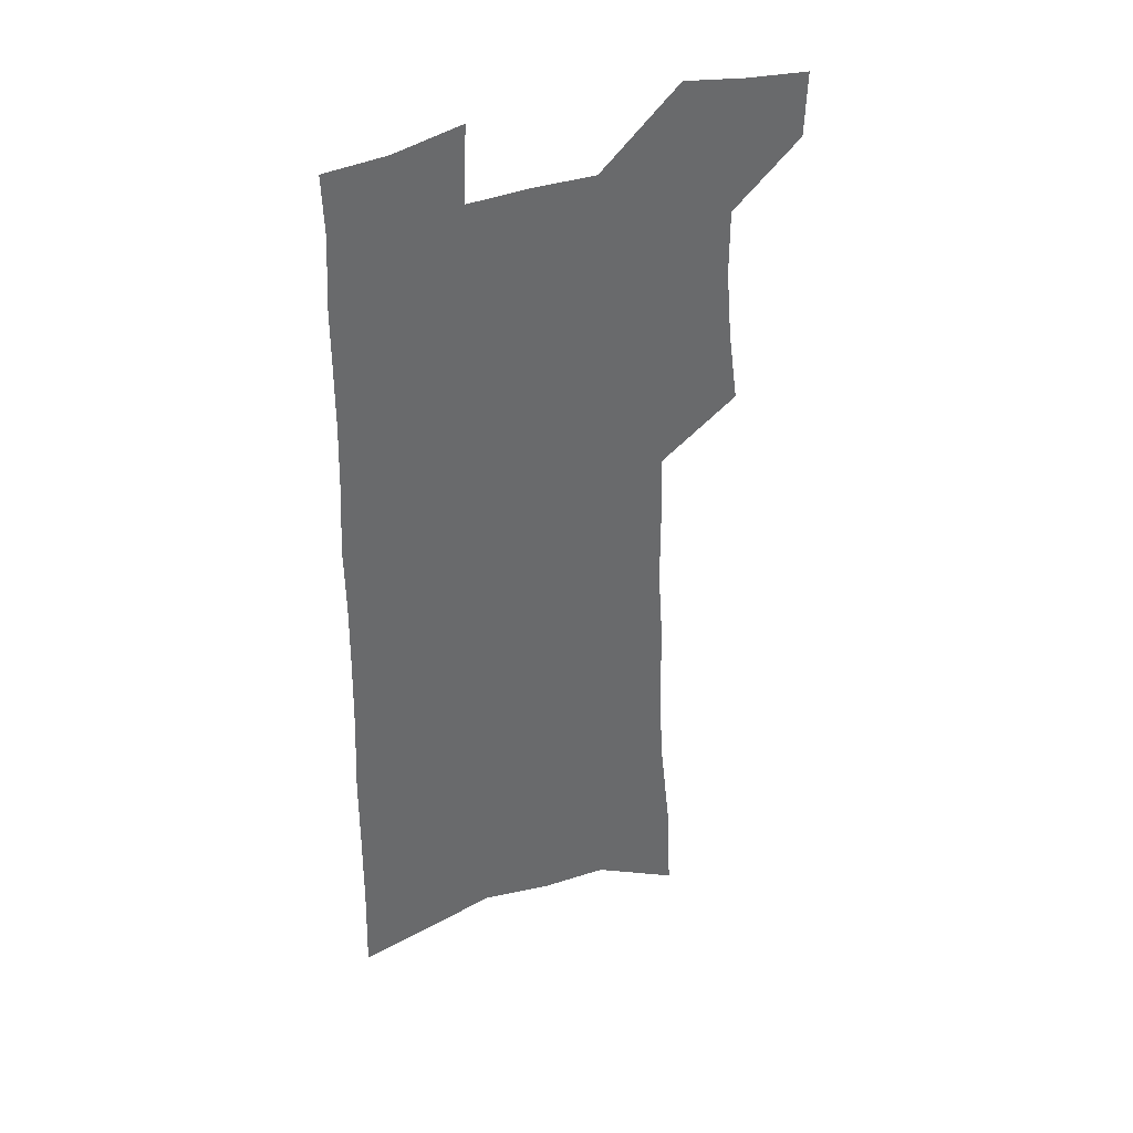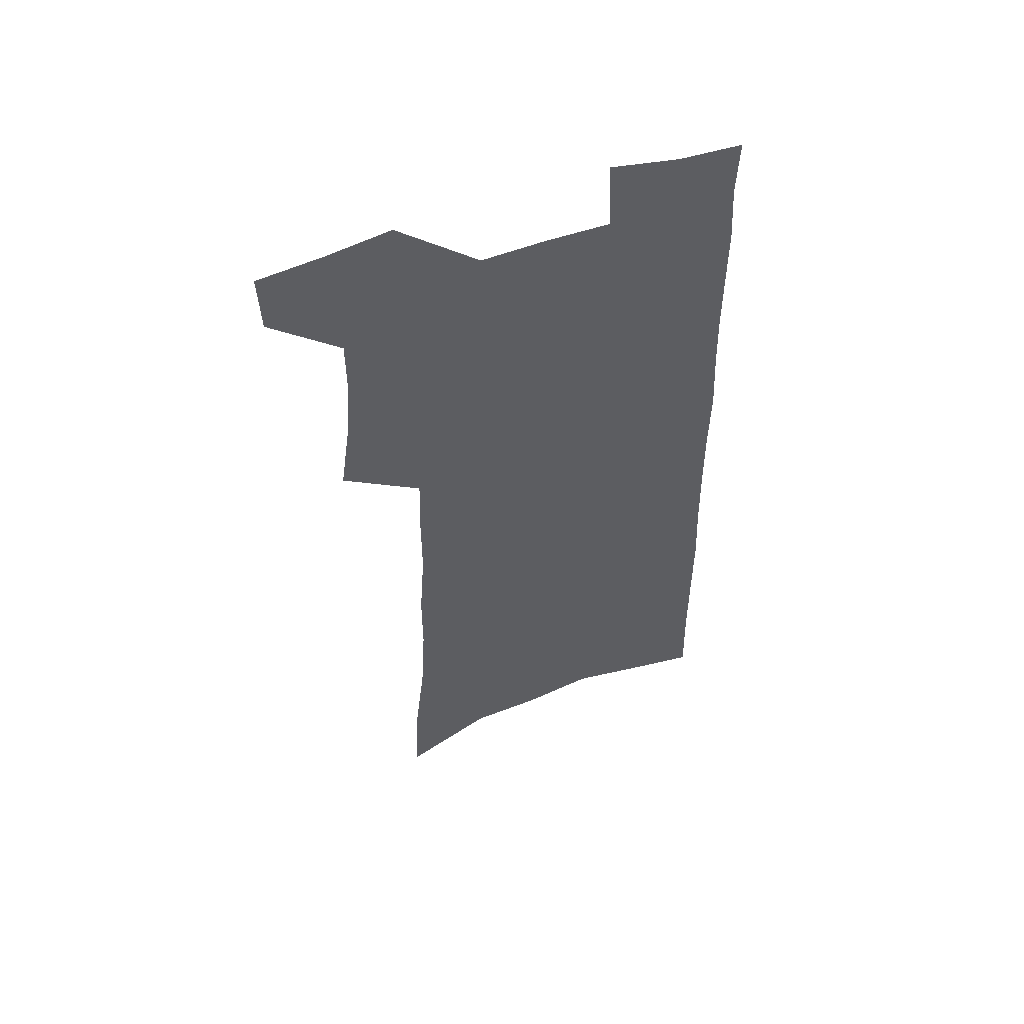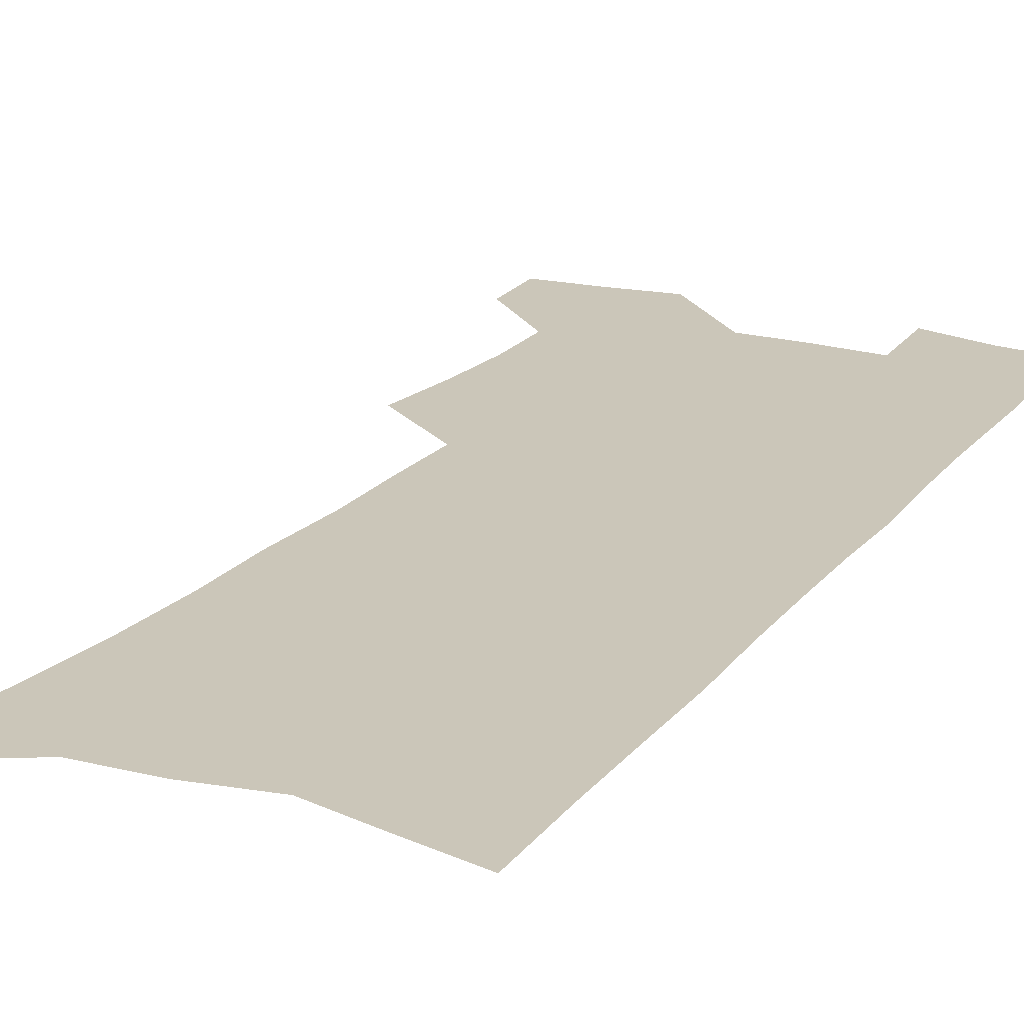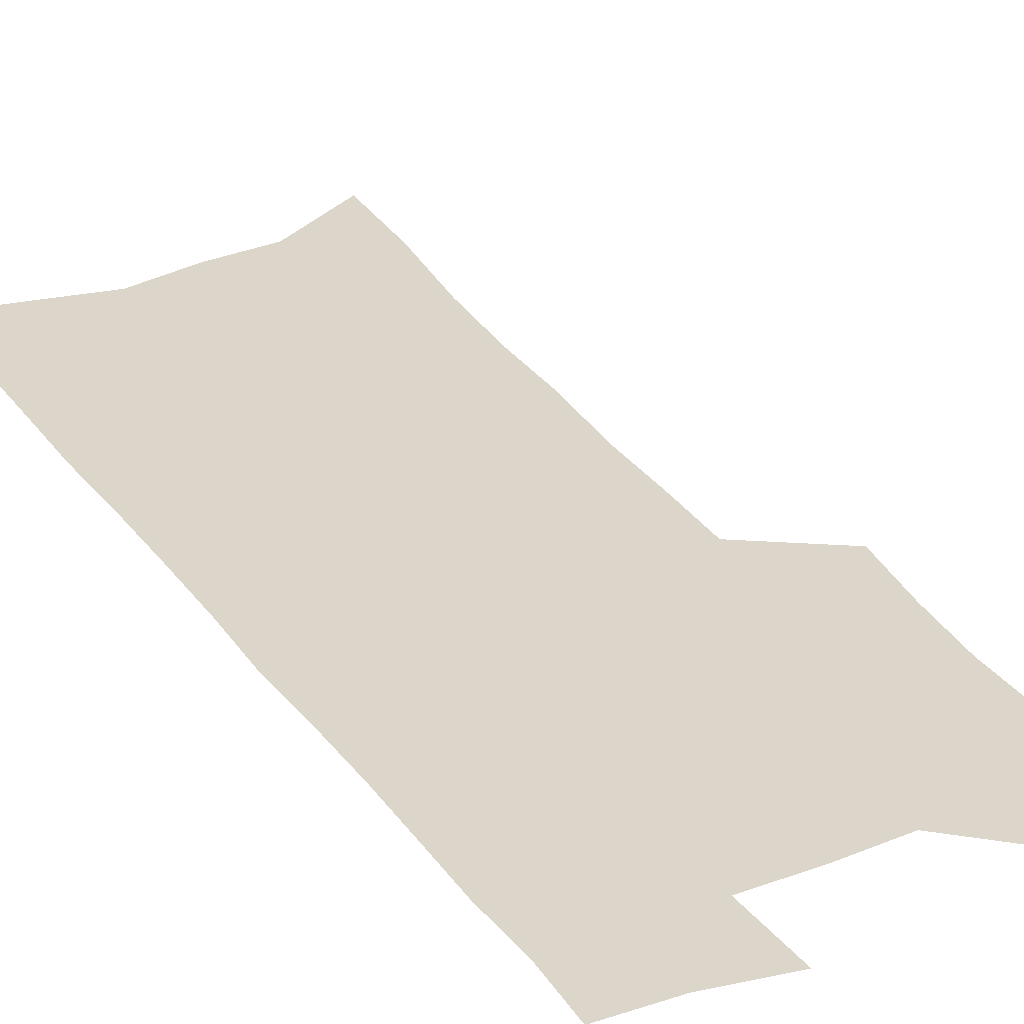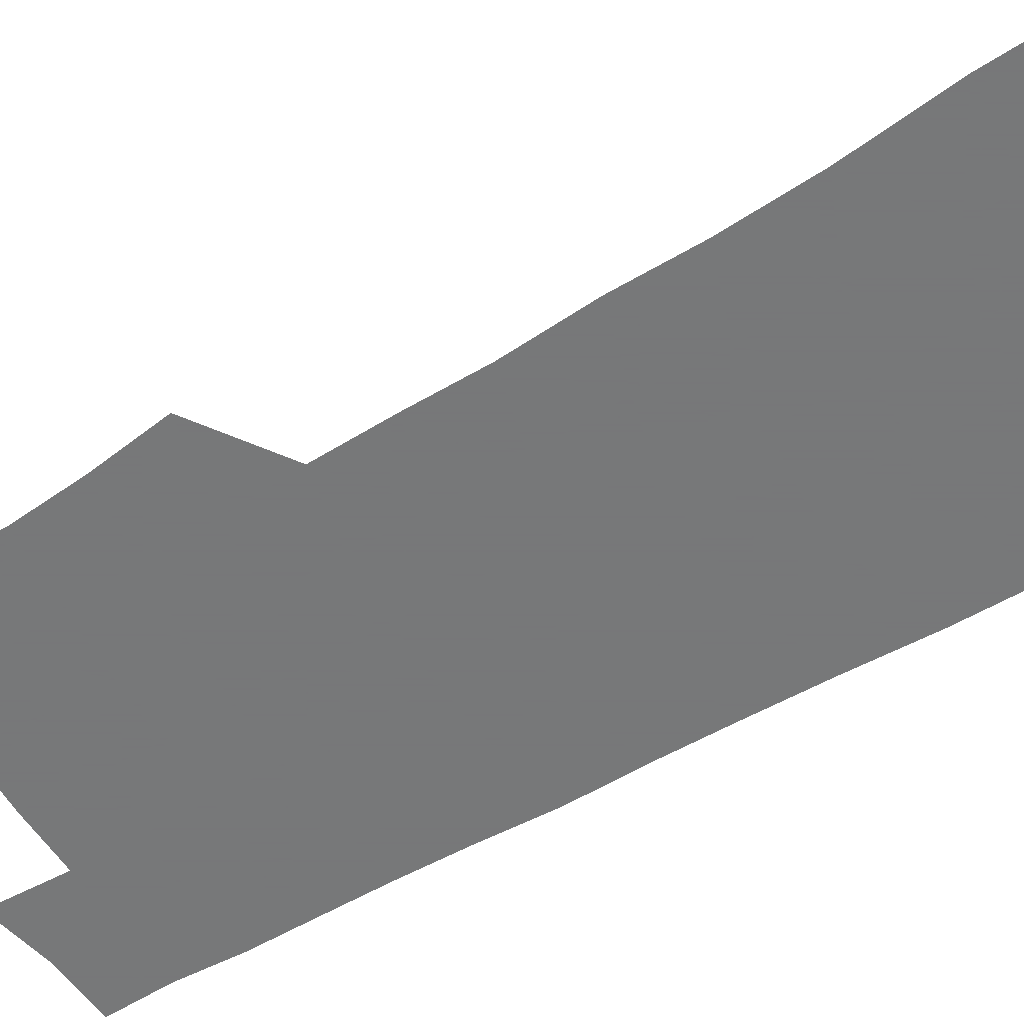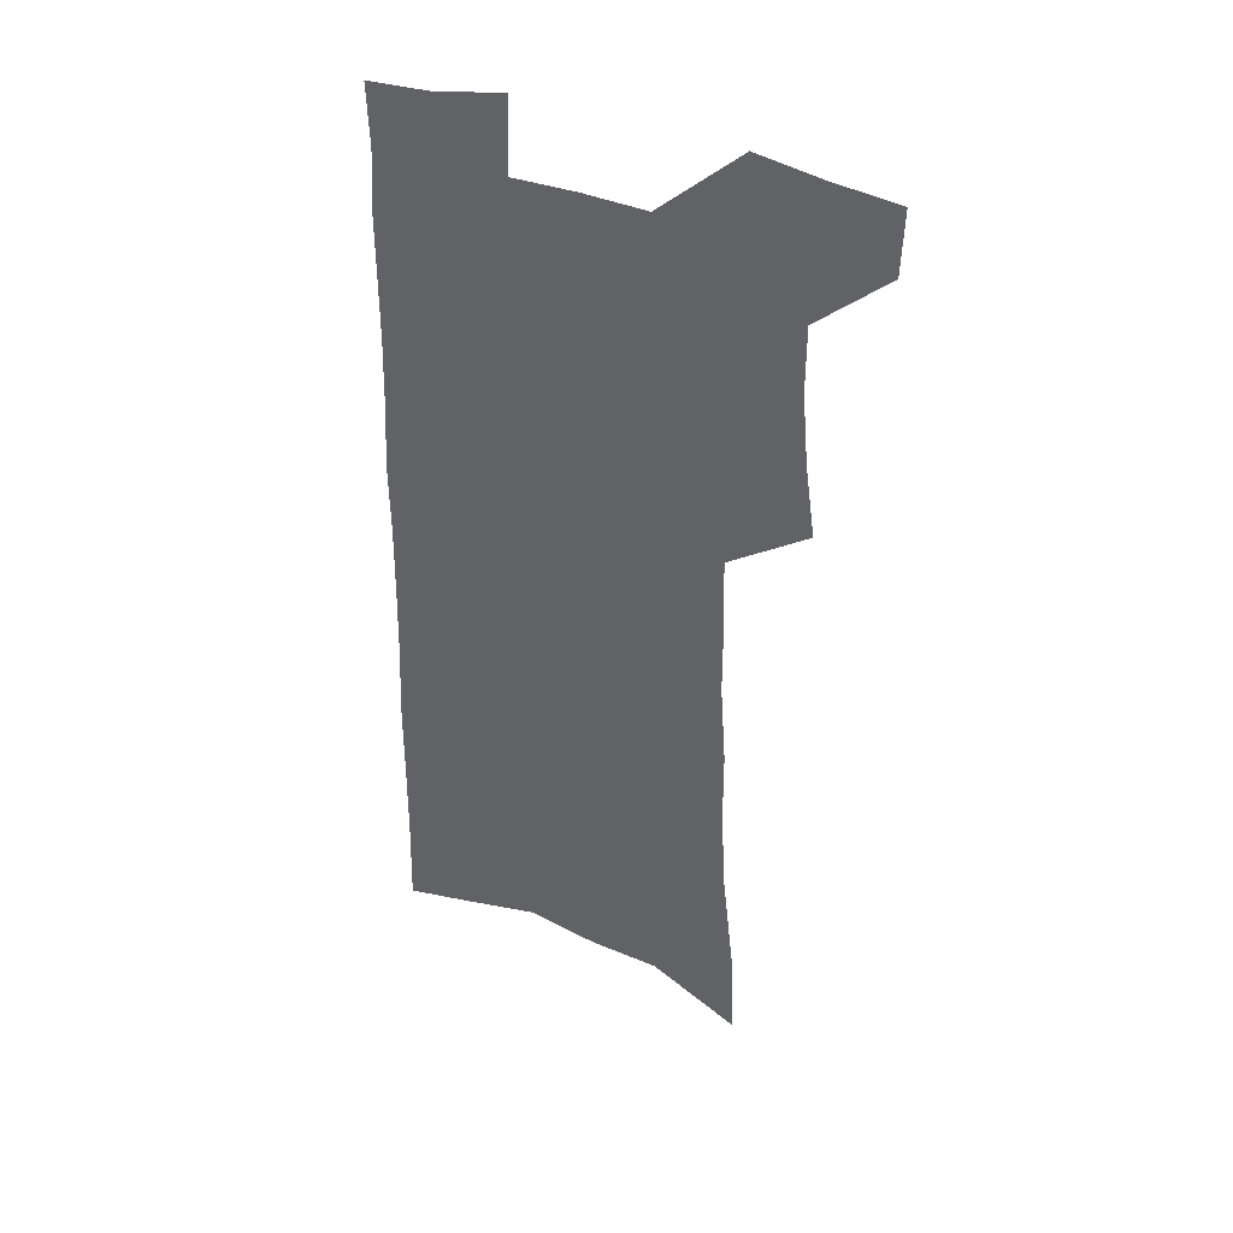
<metadata>
{"format":"obj","ext":"obj","renderer":"f3d","projection":"perspective","resolution":1024,"background":"white","views":[{"elev":39.1,"azim":154.7,"up":"+Y"},{"elev":56.3,"azim":-19.9,"up":"+Y"},{"elev":20.9,"azim":27.9,"up":"+Z"},{"elev":30.1,"azim":151.4,"up":"+Z"},{"elev":-57.3,"azim":-58.6,"up":"+Z"},{"elev":40.2,"azim":-155.8,"up":"+Y"}]}
</metadata>
<code>
v 490 530.2 0
v 489.1 556.7 0
v 512.7 417.3 0
v 516.9 448.5 0
v 519.3 477.5 0
v 519.3 504.6 0
v 520.6 531.4 0
v 516.1 559.8 0
v 534.1 142.3 0
v 535.9 183.7 0
v 540.6 227.2 0
v 542.6 264.4 0
v 542.8 297.5 0
v 545.1 332.9 0
v 545.1 364.1 0
v 545.9 394.8 0
v 547.9 425.1 0
v 548.7 453.1 0
v 549.6 480.3 0
v 551.4 506.9 0
v 548.2 533.6 0
v 542.6 564.2 0
v 571.1 163.3 0
v 573.3 205.2 0
v 574.2 241.9 0
v 574.3 275.4 0
v 573.4 306.5 0
v 575.2 340.9 0
v 576.2 372.3 0
v 576.8 401.6 0
v 576.7 428.9 0
v 577.7 456.5 0
v 577.4 482.3 0
v 577.5 508 0
v 576.4 533.9 0
v 600 165.3 0
v 602.4 214.2 0
v 602.4 248.4 0
v 602 280.1 0
v 602.6 314.2 0
v 602.7 345.3 0
v 603 375.3 0
v 603.1 403.5 0
v 603.4 431.2 0
v 603.6 457.8 0
v 603.8 483.5 0
v 603.5 508.5 0
v 602.7 535 0
v 629.4 171.3 0
v 629.4 213.6 0
v 629.4 248.2 0
v 629 282.8 0
v 629.1 313.4 0
v 628.8 346.1 0
v 628.8 375.5 0
v 628.8 403.6 0
v 629 430.9 0
v 629 457.6 0
v 629.1 483.4 0
v 629.1 508.8 0
v 629.2 534.6 0
v 627.9 566.3 0
v 658.9 165.1 0
v 657 209.7 0
v 657.8 242.3 0
v 656.3 279 0
v 655.8 311.9 0
v 655.5 343.1 0
v 655.1 373.2 0
v 654.9 401.9 0
v 655 429.5 0
v 655 456.5 0
v 654.9 482.9 0
v 654.4 508.7 0
v 655.4 533.5 0
v 656.5 560.6 0
v 688.9 159.1 0
v 687.9 198.7 0
v 687.6 234.3 0
v 687.5 268.6 0
v 686.1 303.2 0
v 685.4 335.5 0
v 685.1 366.3 0
v 685.5 395.4 0
v 684 425.2 0
v 683.3 453.5 0
v 683.2 480.5 0
v 683.2 507 0
v 681.6 533.6 0
v 682.5 559.2 0
f 6 7 1
f 1 7 2
f 7 8 2
f 16 17 3
f 3 17 4
f 17 18 4
f 4 18 5
f 18 19 5
f 5 19 6
f 19 20 6
f 6 20 7
f 20 21 7
f 7 21 8
f 21 22 8
f 9 23 10
f 23 24 10
f 10 24 11
f 24 25 11
f 11 25 12
f 25 26 12
f 12 26 13
f 26 27 13
f 13 27 14
f 27 28 14
f 14 28 15
f 28 29 15
f 15 29 16
f 29 30 16
f 16 30 17
f 30 31 17
f 17 31 18
f 31 32 18
f 18 32 19
f 32 33 19
f 19 33 20
f 33 34 20
f 20 34 21
f 34 35 21
f 21 35 22
f 23 36 24
f 36 37 24
f 24 37 25
f 37 38 25
f 25 38 26
f 38 39 26
f 26 39 27
f 39 40 27
f 27 40 28
f 40 41 28
f 28 41 29
f 41 42 29
f 29 42 30
f 42 43 30
f 30 43 31
f 43 44 31
f 31 44 32
f 44 45 32
f 32 45 33
f 45 46 33
f 33 46 34
f 46 47 34
f 34 47 35
f 47 48 35
f 36 49 37
f 49 50 37
f 37 50 38
f 50 51 38
f 38 51 39
f 51 52 39
f 39 52 40
f 52 53 40
f 40 53 41
f 53 54 41
f 41 54 42
f 54 55 42
f 42 55 43
f 55 56 43
f 43 56 44
f 56 57 44
f 44 57 45
f 57 58 45
f 45 58 46
f 58 59 46
f 46 59 47
f 59 60 47
f 47 60 48
f 60 61 48
f 49 63 50
f 63 64 50
f 50 64 51
f 64 65 51
f 51 65 52
f 65 66 52
f 52 66 53
f 66 67 53
f 53 67 54
f 67 68 54
f 54 68 55
f 68 69 55
f 55 69 56
f 69 70 56
f 56 70 57
f 70 71 57
f 57 71 58
f 71 72 58
f 58 72 59
f 72 73 59
f 59 73 60
f 73 74 60
f 60 74 61
f 74 75 61
f 61 75 62
f 75 76 62
f 63 77 64
f 77 78 64
f 64 78 65
f 78 79 65
f 65 79 66
f 79 80 66
f 66 80 67
f 80 81 67
f 67 81 68
f 81 82 68
f 68 82 69
f 82 83 69
f 69 83 70
f 83 84 70
f 70 84 71
f 84 85 71
f 71 85 72
f 85 86 72
f 72 86 73
f 86 87 73
f 73 87 74
f 87 88 74
f 74 88 75
f 88 89 75
f 75 89 76
f 89 90 76

</code>
